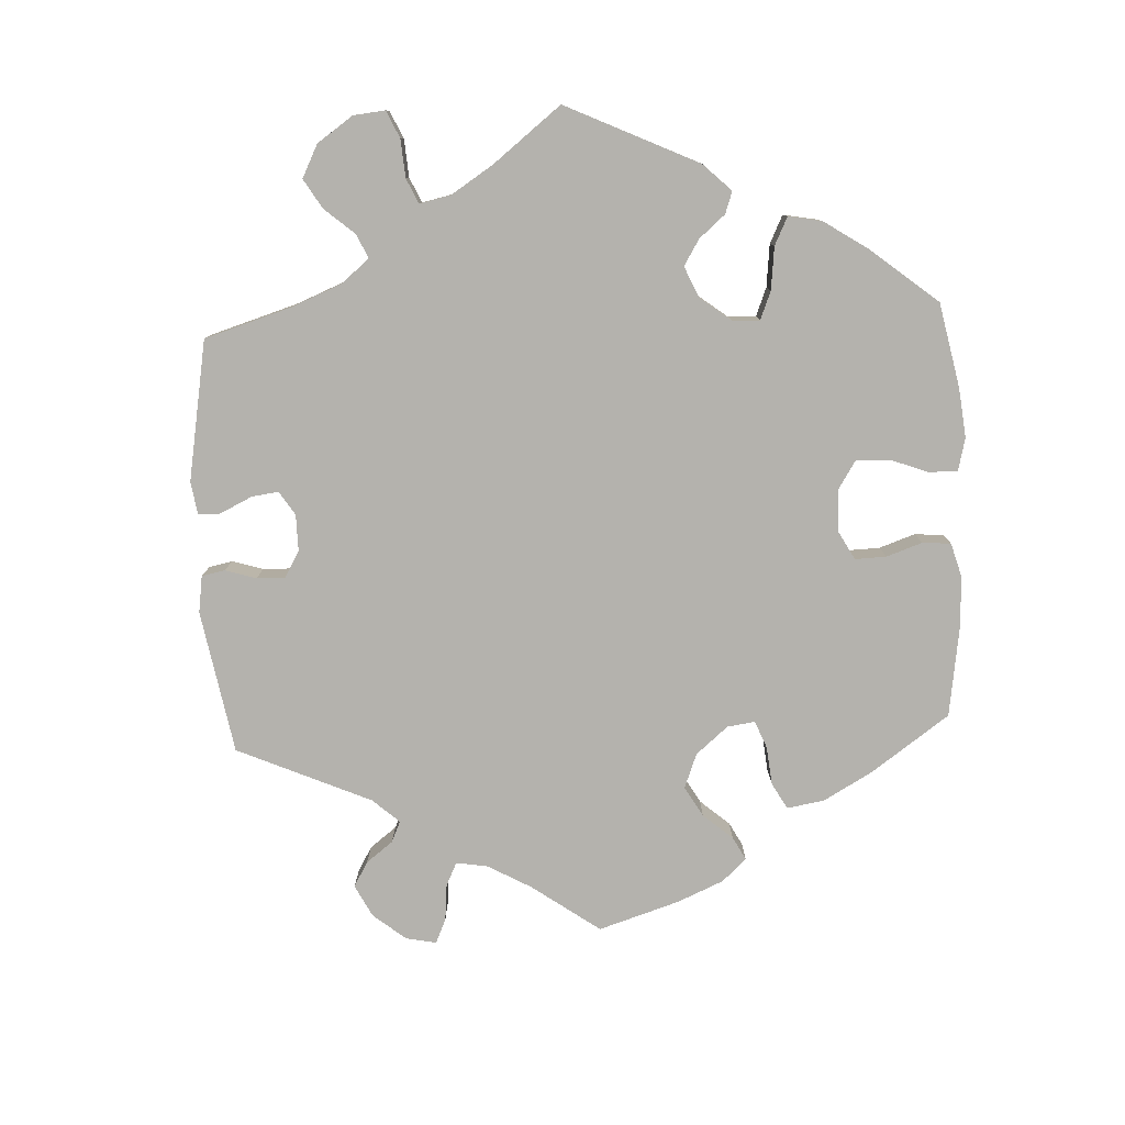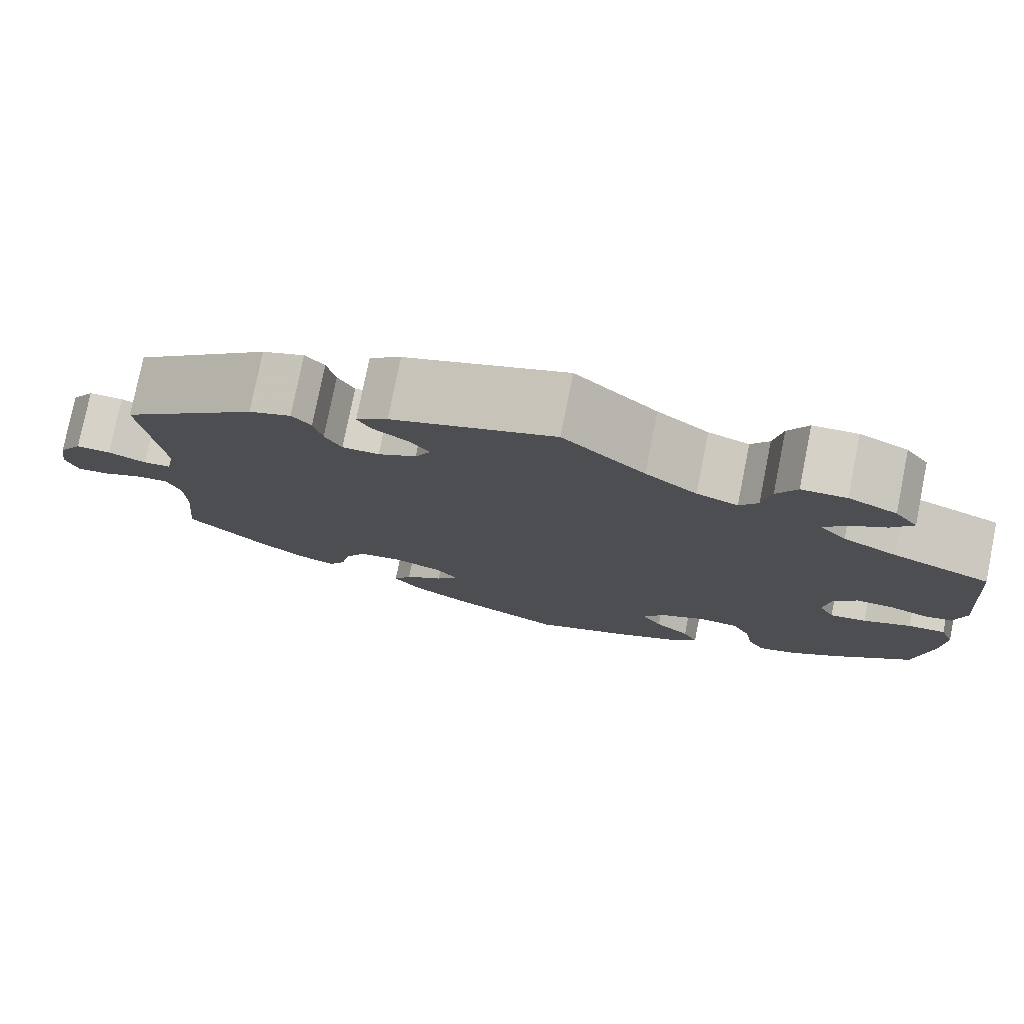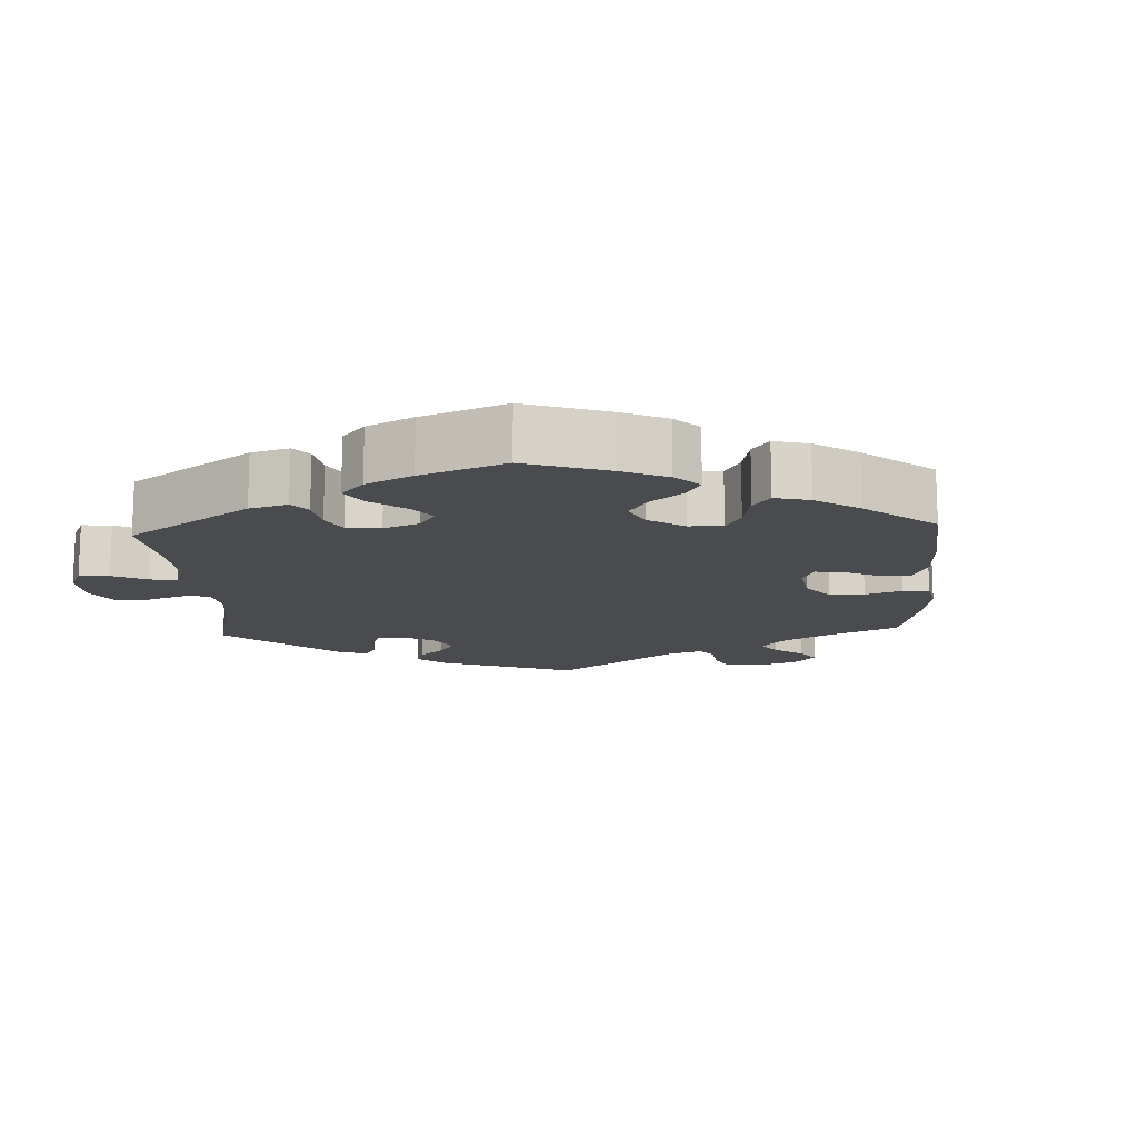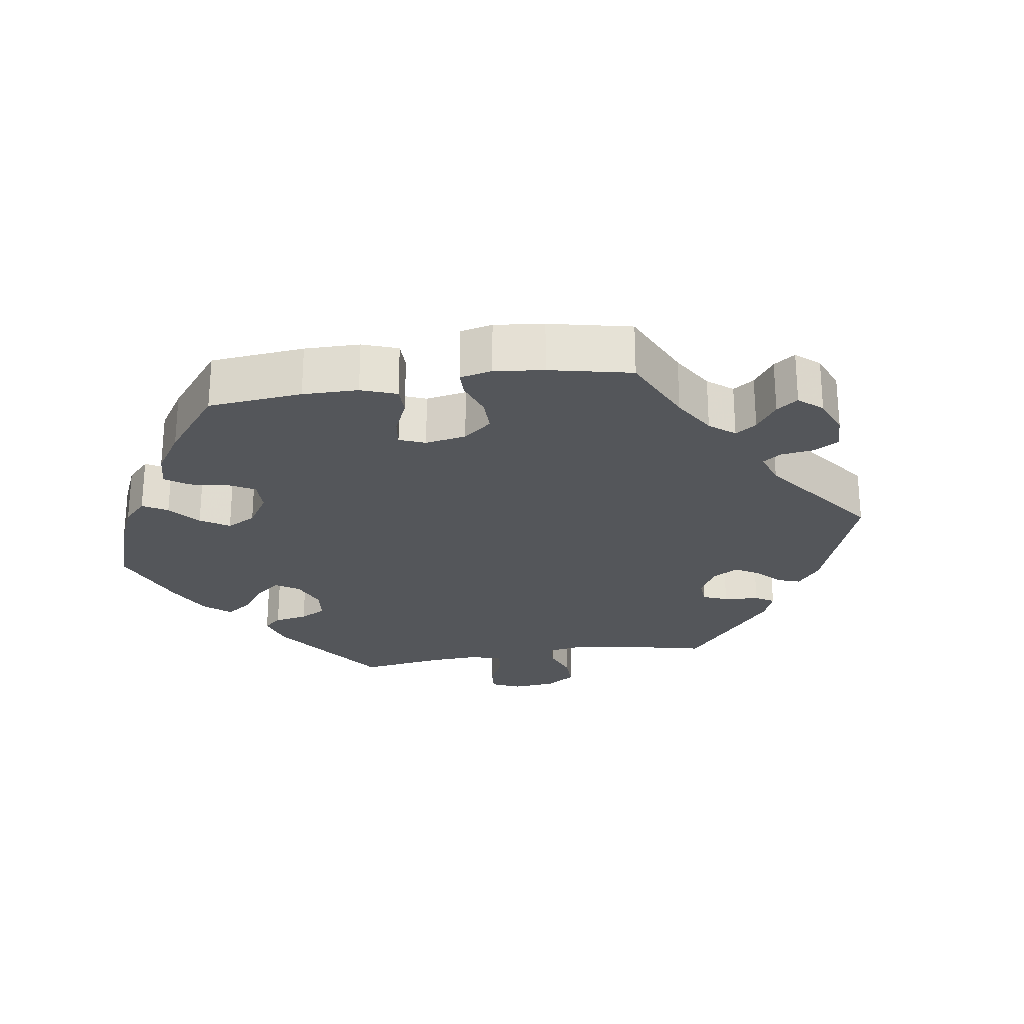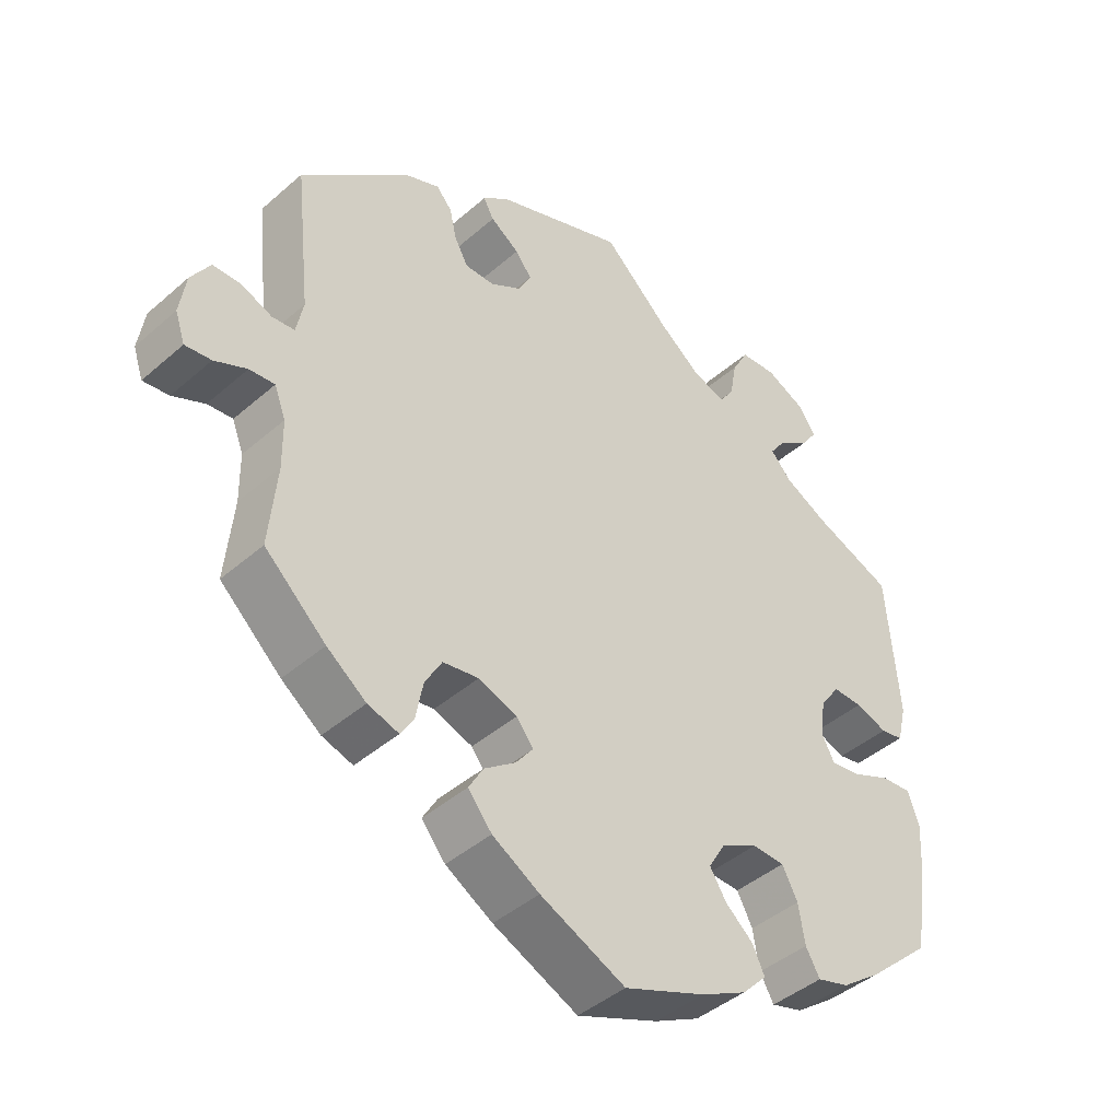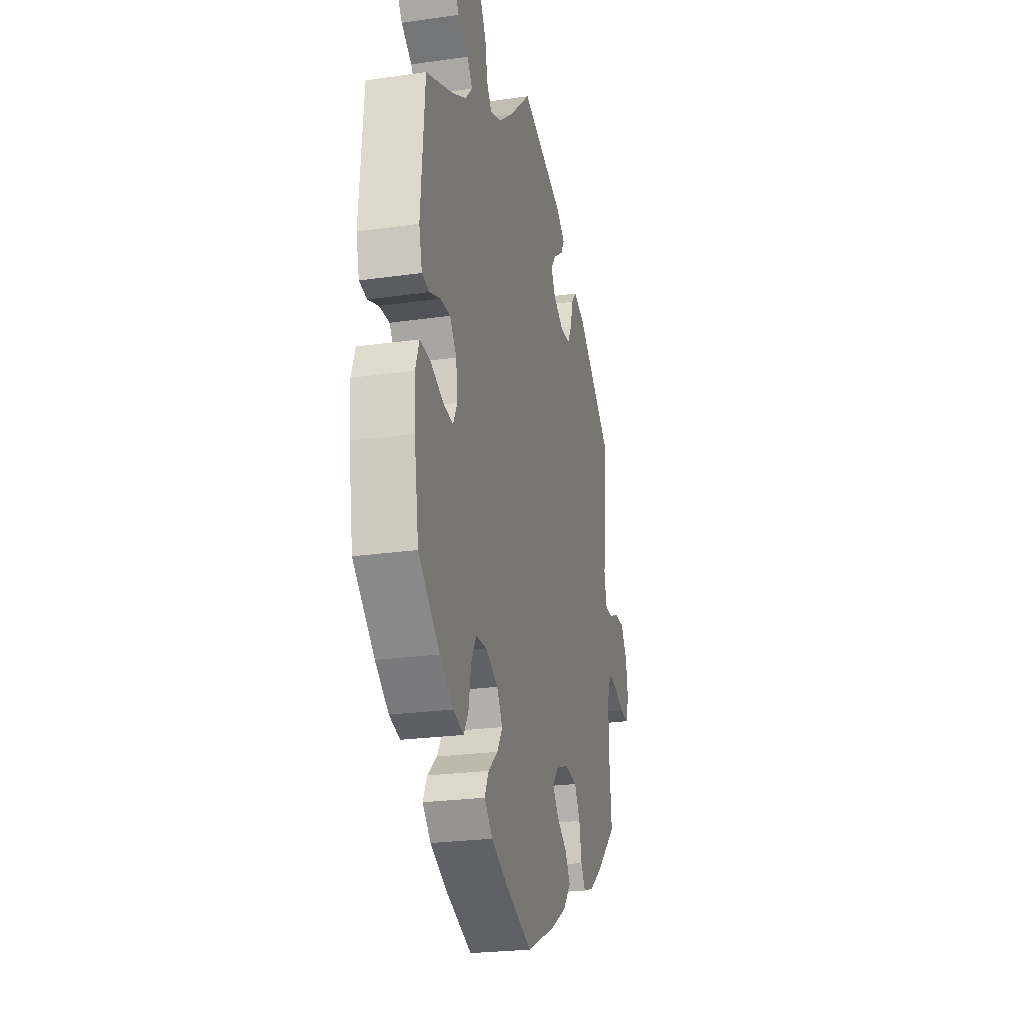
<metadata>
{"format":"obj","ext":"obj","renderer":"f3d","projection":"perspective","resolution":1024,"background":"white","views":[{"elev":-79.6,"azim":62.8,"up":"+Y"},{"elev":77.8,"azim":11.3,"up":"+Z"},{"elev":-14.1,"azim":123.0,"up":"+Y"},{"elev":-25.2,"azim":-140.9,"up":"+Y"},{"elev":-42.8,"azim":-44.0,"up":"+Z"},{"elev":-24.0,"azim":103.4,"up":"+Z"}]}
</metadata>
<code>
v -0.12 0.07 -0.522
v -0.187 0.07 -0.482
v -0.221 0.07 -0.441
v -0.2 0.07 -0.405
v -0.156 0.07 -0.373
v -0.131 0.07 -0.341
v -0.155 0.07 -0.31
v -0.21 0.07 -0.29
v -0.261 0.07 -0.298
v -0.285 0.07 -0.34
v -0.295 0.07 -0.393
v -0.314 0.07 -0.424
v -0.358 0.07 -0.41
v -0.414 0.07 -0.368
v -0.501 0.07 -0.288
v -0.49 0.07 -0.172
v -0.491 0.07 -0.103
v -0.507 0.07 -0.061
v -0.543 0.07 -0.064
v -0.589 0.07 -0.085
v -0.626 0.07 -0.089
v -0.64 0.07 -0.048
v -0.631 0.07 0.01
v -0.604 0.07 0.052
v -0.564 0.07 0.052
v -0.521 0.07 0.034
v -0.489 0.07 0.037
v -0.479 0.07 0.086
v -0.501 0.07 0.289
v -0.346 0.07 0.42
v -0.298 0.07 0.439
v -0.276 0.07 0.414
v -0.266 0.07 0.37
v -0.247 0.07 0.335
v -0.205 0.07 0.335
v -0.161 0.07 0.361
v -0.143 0.07 0.396
v -0.166 0.07 0.426
v -0.207 0.07 0.454
v -0.222 0.07 0.481
v -0.186 0.07 0.51
v 0 0.07 0.578
v 0.094 0.07 0.49
v 0.153 0.07 0.444
v 0.2 0.07 0.427
v 0.221 0.07 0.457
v 0.231 0.07 0.511
v 0.254 0.07 0.553
v 0.305 0.07 0.556
v 0.36 0.07 0.53
v 0.386 0.07 0.494
v 0.362 0.07 0.46
v 0.318 0.07 0.43
v 0.296 0.07 0.399
v 0.326 0.07 0.366
v 0.388 0.07 0.334
v 0.5 0.07 0.289
v 0.517 0.07 0.085
v 0.504 0.07 0.032
v 0.472 0.07 0.026
v 0.427 0.07 0.042
v 0.385 0.07 0.043
v 0.357 0.07 0.005
v 0.35 0.07 -0.048
v 0.368 0.07 -0.083
v 0.41 0.07 -0.077
v 0.465 0.07 -0.053
v 0.508 0.07 -0.05
v 0.524 0.07 -0.095
v 0.52 0.07 -0.166
v 0.501 0.07 -0.288
v 0.411 0.07 -0.368
v 0.355 0.07 -0.409
v 0.31 0.07 -0.422
v 0.29 0.07 -0.387
v 0.281 0.07 -0.332
v 0.259 0.07 -0.29
v 0.213 0.07 -0.288
v 0.161 0.07 -0.315
v 0.137 0.07 -0.355
v 0.16 0.07 -0.392
v 0.2 0.07 -0.427
v 0.217 0.07 -0.463
v 0.182 0.07 -0.499
v 0.117 0.07 -0.532
v 0.001 0.07 -0.578
v -0.12 0 -0.522
v -0.187 0 -0.482
v -0.221 0 -0.441
v -0.2 0 -0.405
v -0.156 0 -0.373
v -0.131 0 -0.341
v -0.155 0 -0.31
v -0.21 0 -0.29
v -0.261 0 -0.298
v -0.285 0 -0.34
v -0.295 0 -0.393
v -0.314 0 -0.424
v -0.358 0 -0.41
v -0.414 0 -0.368
v -0.501 0 -0.288
v -0.49 0 -0.172
v -0.491 0 -0.103
v -0.507 0 -0.061
v -0.543 0 -0.064
v -0.589 0 -0.085
v -0.626 0 -0.089
v -0.64 0 -0.048
v -0.631 0 0.01
v -0.604 0 0.052
v -0.564 0 0.052
v -0.521 0 0.034
v -0.489 0 0.037
v -0.479 0 0.086
v -0.501 0 0.289
v -0.346 0 0.42
v -0.298 0 0.439
v -0.276 0 0.414
v -0.266 0 0.37
v -0.247 0 0.335
v -0.205 0 0.335
v -0.161 0 0.361
v -0.143 0 0.396
v -0.166 0 0.426
v -0.207 0 0.454
v -0.222 0 0.481
v -0.186 0 0.51
v 0 0 0.578
v 0.094 0 0.49
v 0.153 0 0.444
v 0.2 0 0.427
v 0.221 0 0.457
v 0.231 0 0.511
v 0.254 0 0.553
v 0.305 0 0.556
v 0.36 0 0.53
v 0.386 0 0.494
v 0.362 0 0.46
v 0.318 0 0.43
v 0.296 0 0.399
v 0.326 0 0.366
v 0.388 0 0.334
v 0.5 0 0.289
v 0.517 0 0.085
v 0.504 0 0.032
v 0.472 0 0.026
v 0.427 0 0.042
v 0.385 0 0.043
v 0.357 0 0.005
v 0.35 0 -0.048
v 0.368 0 -0.083
v 0.41 0 -0.077
v 0.465 0 -0.053
v 0.508 0 -0.05
v 0.524 0 -0.095
v 0.52 0 -0.166
v 0.501 0 -0.288
v 0.411 0 -0.368
v 0.355 0 -0.409
v 0.31 0 -0.422
v 0.29 0 -0.387
v 0.281 0 -0.332
v 0.259 0 -0.29
v 0.213 0 -0.288
v 0.161 0 -0.315
v 0.137 0 -0.355
v 0.16 0 -0.392
v 0.2 0 -0.427
v 0.217 0 -0.463
v 0.182 0 -0.499
v 0.117 0 -0.532
v 0.001 0 -0.578
f 81 82 83 84
f 80 81 84 85
f 73 74 75 76
f 73 76 77
f 72 73 77
f 71 72 77
f 70 71 77 78
f 66 67 68 69
f 65 66 69 70
f 58 59 60 61
f 56 57 58 61
f 55 56 61 62
f 54 55 62 63
f 50 51 52 53
f 50 53 54
f 49 50 54
f 46 47 48 49
f 45 46 49 54
f 40 41 42 43
f 38 39 40 43
f 37 38 43 44
f 36 37 44 45
f 30 31 32 33
f 28 29 30 33
f 27 28 33 34
f 23 24 25 26
f 23 26 27
f 22 23 27
f 19 20 21 22
f 18 19 22 27
f 17 18 27 34
f 13 14 15 16
f 10 11 12 13
f 9 10 13 16
f 8 9 16 17
f 2 3 4 5
f 2 5 6
f 1 2 6
f 80 85 86 1
f 65 70 78
f 64 65 78 79
f 63 64 79
f 54 63 79
f 35 36 45 54
f 35 54 79 80
f 7 8 17 34
f 6 7 34 35
f 80 1 6
f 6 35 80
f 170 169 168 167
f 171 170 167 166
f 162 161 160 159
f 163 162 159
f 163 159 158
f 163 158 157
f 164 163 157 156
f 155 154 153 152
f 156 155 152 151
f 147 146 145 144
f 147 144 143 142
f 148 147 142 141
f 149 148 141 140
f 139 138 137 136
f 140 139 136
f 140 136 135
f 135 134 133 132
f 140 135 132 131
f 129 128 127 126
f 129 126 125 124
f 130 129 124 123
f 131 130 123 122
f 119 118 117 116
f 119 116 115 114
f 120 119 114 113
f 112 111 110 109
f 113 112 109
f 113 109 108
f 108 107 106 105
f 113 108 105 104
f 120 113 104 103
f 102 101 100 99
f 99 98 97 96
f 102 99 96 95
f 103 102 95 94
f 91 90 89 88
f 92 91 88
f 92 88 87
f 87 172 171 166
f 164 156 151
f 165 164 151 150
f 165 150 149
f 165 149 140
f 140 131 122 121
f 166 165 140 121
f 120 103 94 93
f 121 120 93 92
f 92 87 166
f 166 121 92
f 1 87 88 2
f 2 88 89 3
f 3 89 90 4
f 4 90 91 5
f 5 91 92 6
f 6 92 93 7
f 7 93 94 8
f 8 94 95 9
f 9 95 96 10
f 10 96 97 11
f 11 97 98 12
f 12 98 99 13
f 13 99 100 14
f 14 100 101 15
f 15 101 102 16
f 16 102 103 17
f 17 103 104 18
f 18 104 105 19
f 19 105 106 20
f 20 106 107 21
f 21 107 108 22
f 22 108 109 23
f 23 109 110 24
f 24 110 111 25
f 25 111 112 26
f 26 112 113 27
f 27 113 114 28
f 28 114 115 29
f 29 115 116 30
f 30 116 117 31
f 31 117 118 32
f 32 118 119 33
f 33 119 120 34
f 34 120 121 35
f 35 121 122 36
f 36 122 123 37
f 37 123 124 38
f 38 124 125 39
f 39 125 126 40
f 40 126 127 41
f 41 127 128 42
f 42 128 129 43
f 43 129 130 44
f 44 130 131 45
f 45 131 132 46
f 46 132 133 47
f 47 133 134 48
f 48 134 135 49
f 49 135 136 50
f 50 136 137 51
f 51 137 138 52
f 52 138 139 53
f 53 139 140 54
f 54 140 141 55
f 55 141 142 56
f 56 142 143 57
f 57 143 144 58
f 58 144 145 59
f 59 145 146 60
f 60 146 147 61
f 61 147 148 62
f 62 148 149 63
f 63 149 150 64
f 64 150 151 65
f 65 151 152 66
f 66 152 153 67
f 67 153 154 68
f 68 154 155 69
f 69 155 156 70
f 70 156 157 71
f 71 157 158 72
f 72 158 159 73
f 73 159 160 74
f 74 160 161 75
f 75 161 162 76
f 76 162 163 77
f 77 163 164 78
f 78 164 165 79
f 79 165 166 80
f 80 166 167 81
f 81 167 168 82
f 82 168 169 83
f 83 169 170 84
f 84 170 171 85
f 85 171 172 86
f 86 172 87 1

</code>
